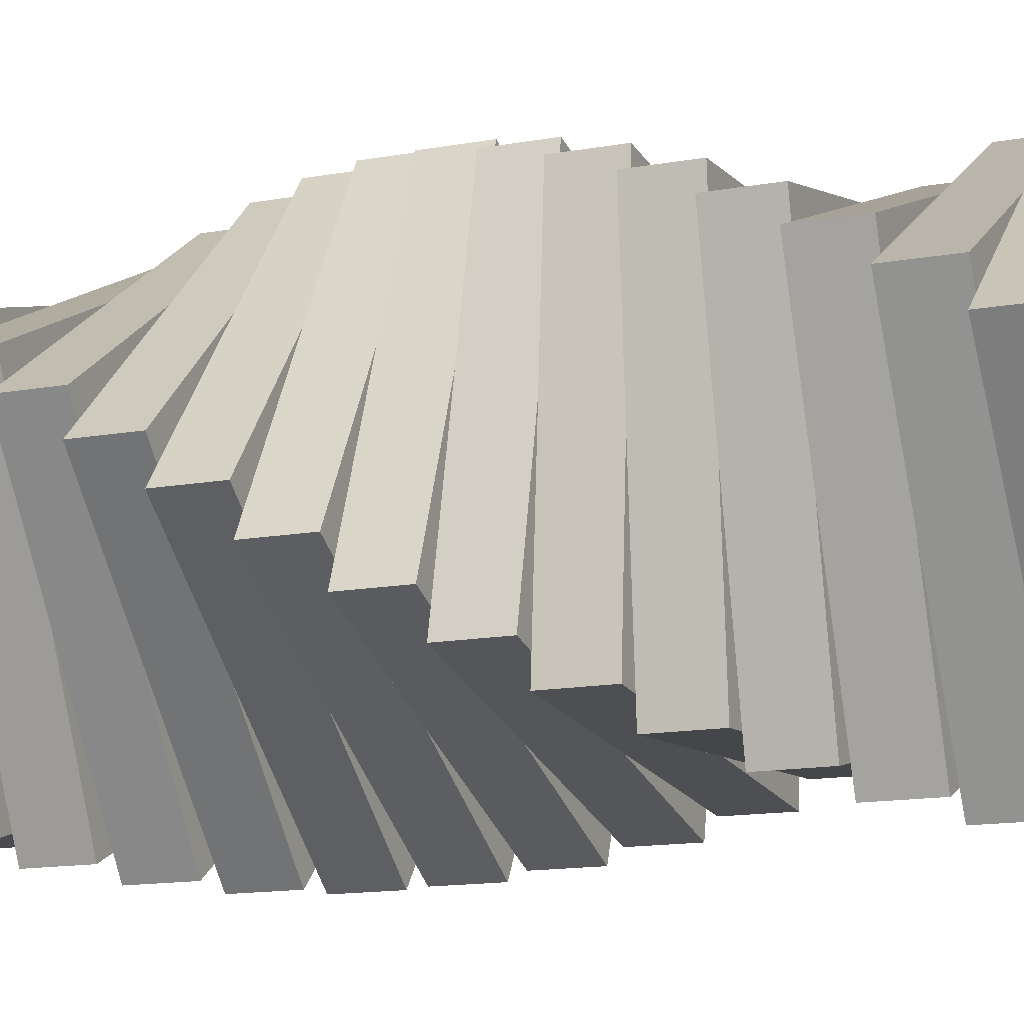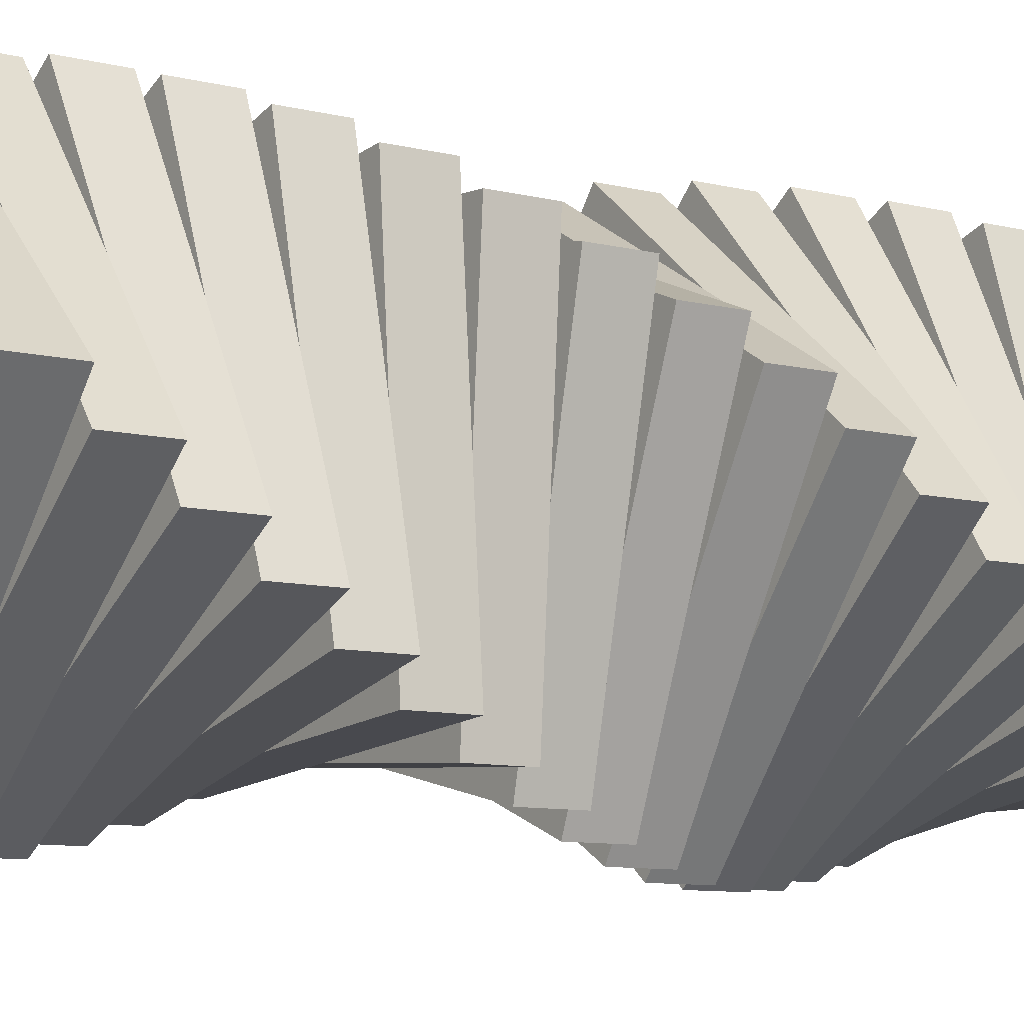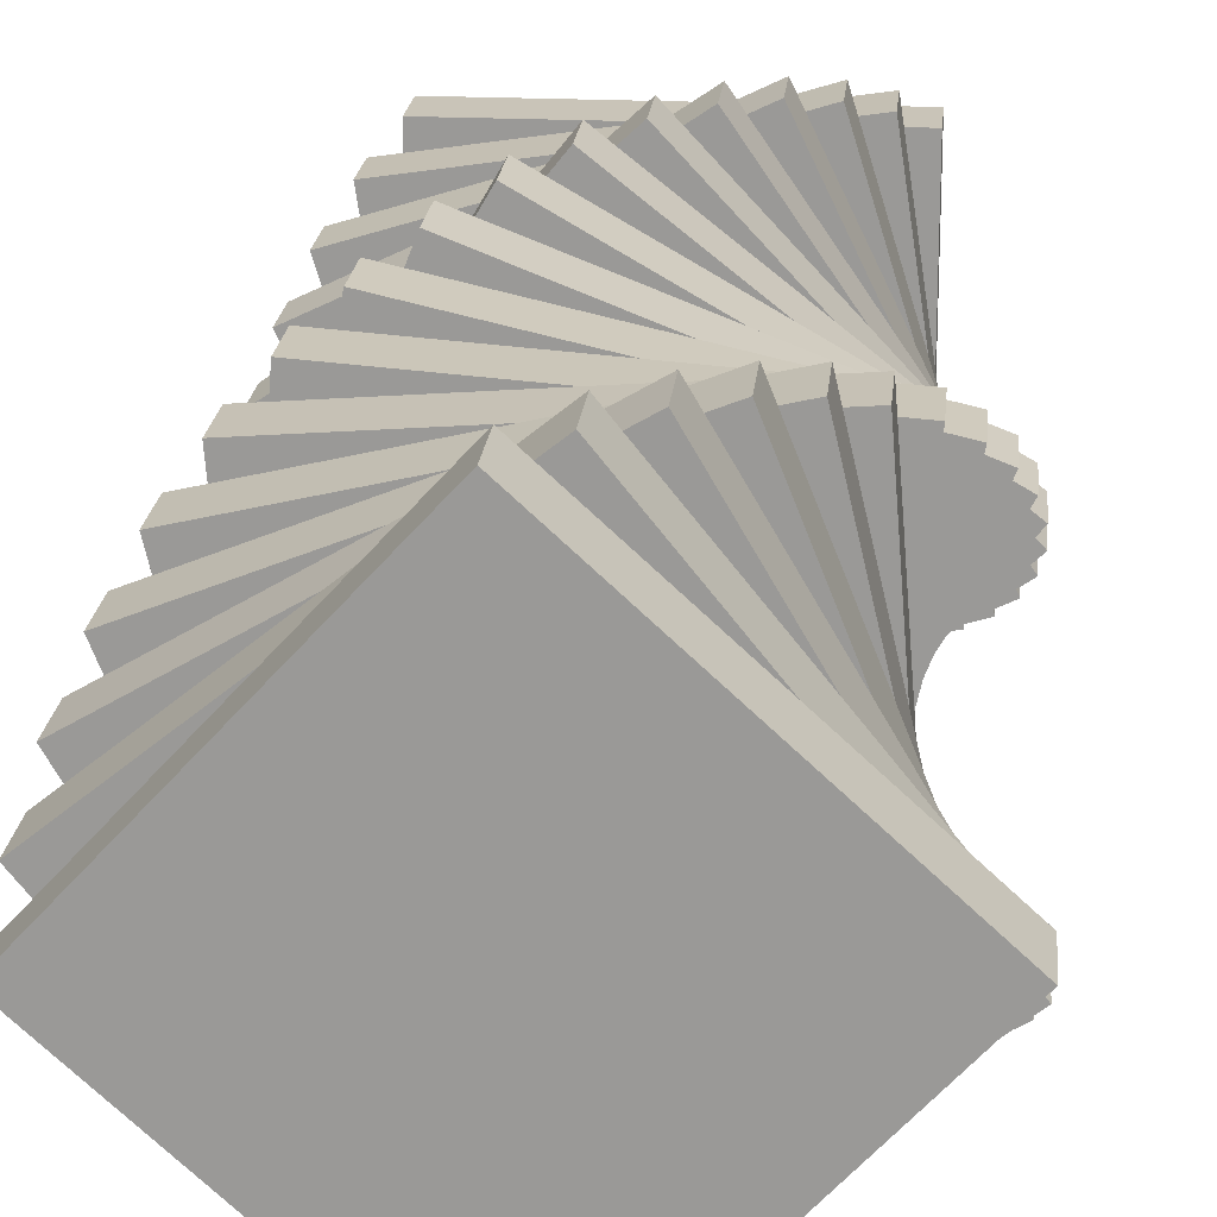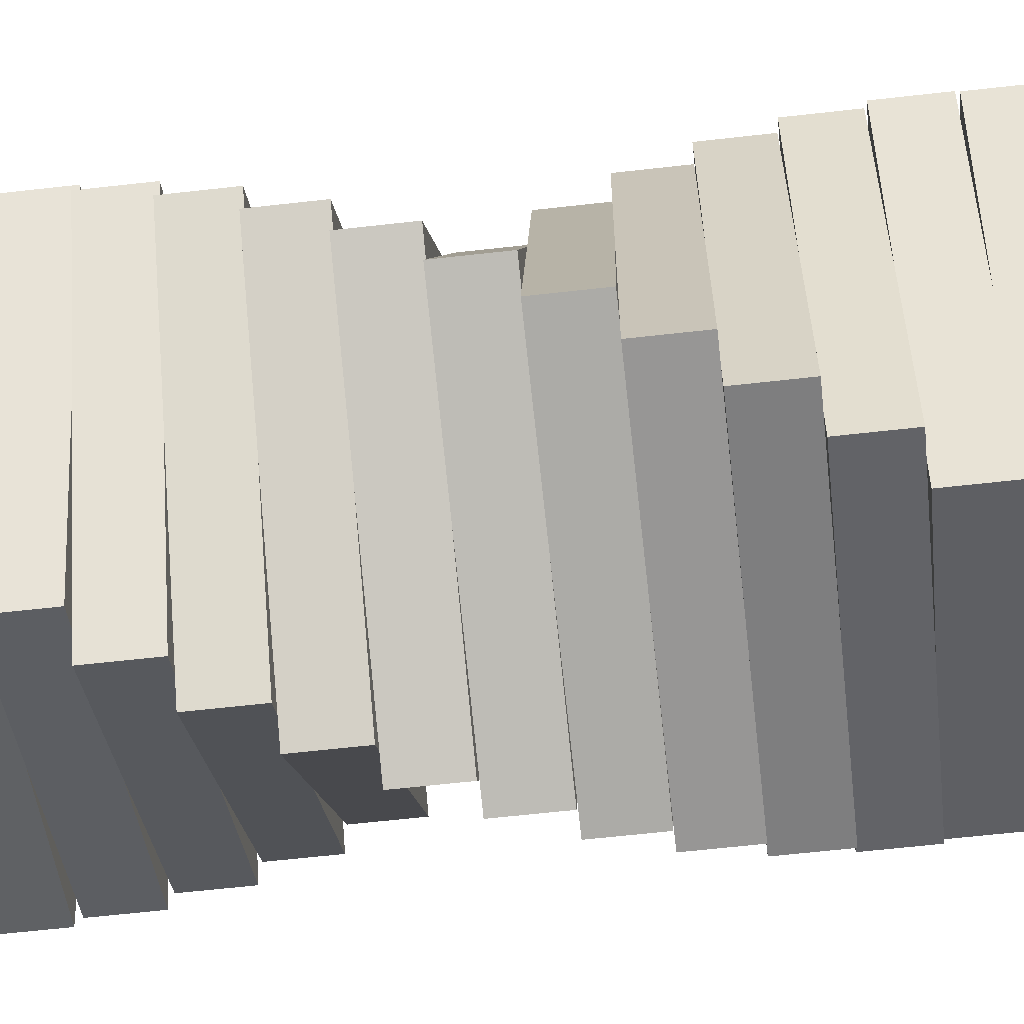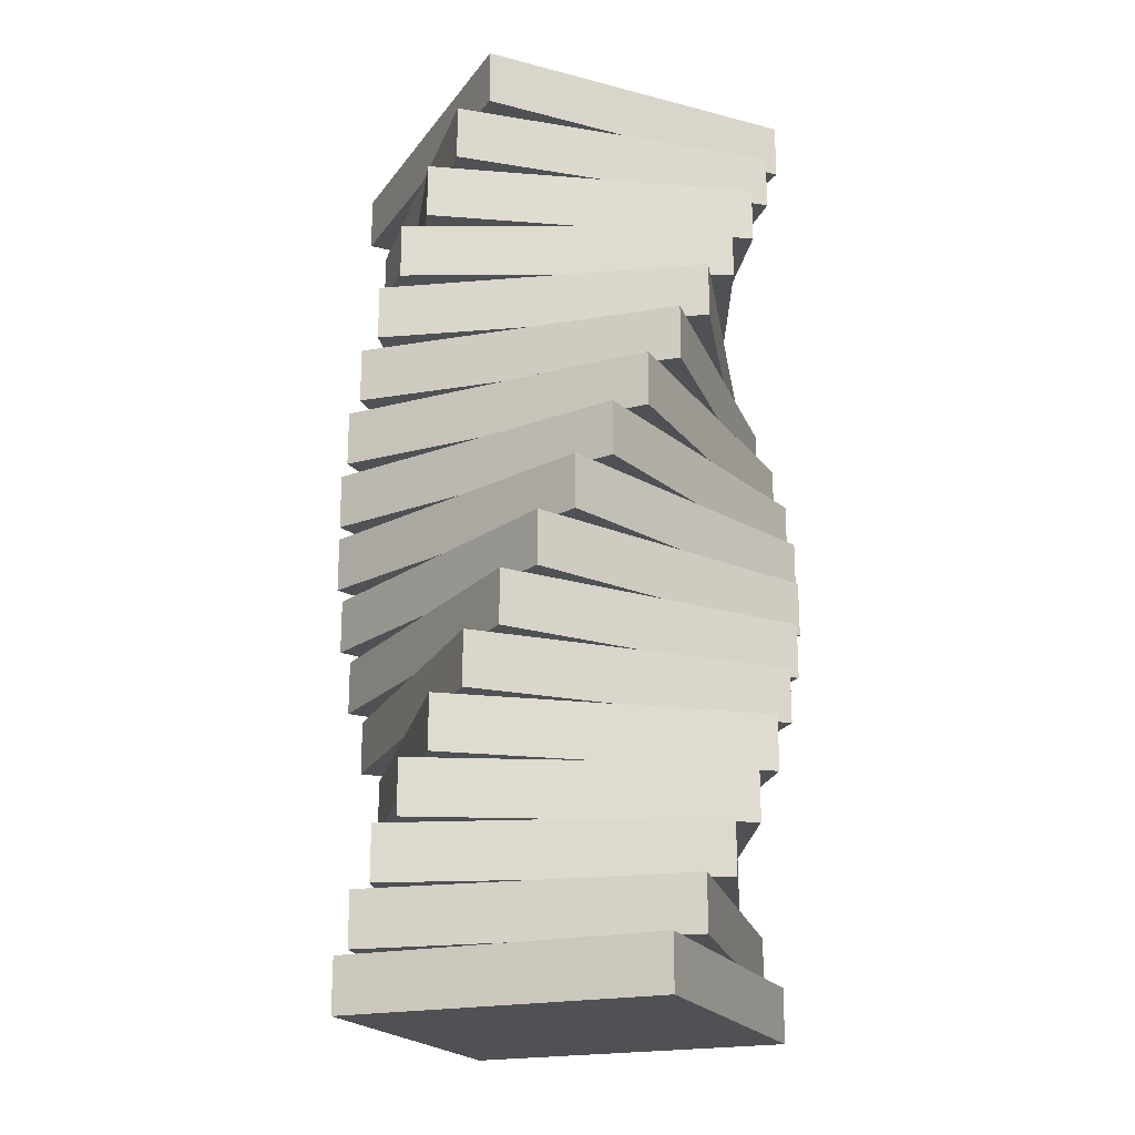
<metadata>
{"format":"obj","ext":"obj","renderer":"f3d","projection":"perspective","resolution":1024,"background":"white","views":[{"elev":-14.0,"azim":112.0,"up":"+Z"},{"elev":-9.1,"azim":-123.7,"up":"+Z"},{"elev":20.2,"azim":-174.7,"up":"+Z"},{"elev":-63.9,"azim":96.5,"up":"+Z"},{"elev":-20.2,"azim":21.9,"up":"+Y"}]}
</metadata>
<code>
v 10.6 38.75 -0.4645
v 10.6 41.25 -0.4645
v -0.4645 38.75 -10.6
v -0.4645 41.25 -10.6
v 5.482 38.75 -5.15
v 0.3086 38.75 -9.888
v -10.6 38.75 0.4645
v -10.6 41.25 0.4645
v -5.15 38.75 -5.482
v -9.888 38.75 -0.3086
v 0.4645 38.75 10.6
v 0.4645 41.25 10.6
v -5.482 38.75 5.15
v -0.3086 38.75 9.888
v 5.15 38.75 5.482
v 9.888 38.75 0.3086
v 10.55 36.25 1.124
v 10.55 38.75 1.124
v 1.124 36.25 -10.55
v 1.124 38.75 -10.55
v 6.19 36.25 -4.273
v 1.783 36.25 -9.731
v -10.55 36.25 -1.124
v -10.55 38.75 -1.124
v -4.273 36.25 -6.19
v -9.731 36.25 -1.783
v -1.124 36.25 10.55
v -1.124 38.75 10.55
v -6.19 36.25 4.273
v -1.783 36.25 9.731
v 4.273 36.25 6.19
v 9.731 36.25 1.783
v 10.26 33.75 2.688
v 10.26 36.25 2.688
v 2.688 33.75 -10.26
v 2.688 36.25 -10.26
v 6.759 33.75 -3.3
v 3.217 33.75 -9.355
v -10.26 33.75 -2.688
v -10.26 36.25 -2.688
v -3.3 33.75 -6.759
v -9.355 33.75 -3.217
v -2.688 33.75 10.26
v -2.688 36.25 10.26
v -6.759 33.75 3.3
v -3.217 33.75 9.355
v 3.3 33.75 6.759
v 9.355 33.75 3.217
v 9.744 31.25 4.191
v 9.744 33.75 4.191
v 4.191 31.25 -9.744
v 4.191 33.75 -9.744
v 7.176 31.25 -2.253
v 4.579 31.25 -8.77
v -9.744 31.25 -4.191
v -9.744 33.75 -4.191
v -2.253 31.25 -7.176
v -8.77 31.25 -4.579
v -4.191 31.25 9.744
v -4.191 33.75 9.744
v -7.176 31.25 2.253
v -4.579 31.25 8.77
v 2.253 31.25 7.176
v 8.77 31.25 4.579
v 9.008 28.75 5.6
v 9.008 31.25 5.6
v 5.6 28.75 -9.008
v 5.6 31.25 -9.008
v 7.432 28.75 -1.155
v 5.838 28.75 -7.987
v -9.008 28.75 -5.6
v -9.008 31.25 -5.6
v -1.155 28.75 -7.432
v -7.987 28.75 -5.838
v -5.6 28.75 9.008
v -5.6 31.25 9.008
v -7.432 28.75 1.155
v -5.838 28.75 7.987
v 1.155 28.75 7.432
v 7.987 28.75 5.838
v 8.07 26.25 6.883
v 8.07 28.75 6.883
v 6.883 26.25 -8.07
v 6.883 28.75 -8.07
v 7.521 26.25 -0.03162
v 6.966 26.25 -7.025
v -8.07 26.25 -6.883
v -8.07 28.75 -6.883
v -0.03162 26.25 -7.521
v -7.025 26.25 -6.966
v -6.883 26.25 8.07
v -6.883 28.75 8.07
v -7.521 26.25 0.03162
v -6.966 26.25 7.025
v 0.03162 26.25 7.521
v 7.025 26.25 6.966
v 6.951 23.75 8.012
v 6.951 26.25 8.012
v 8.012 23.75 -6.951
v 8.012 26.25 -6.951
v 7.441 23.75 1.093
v 7.938 23.75 -5.905
v -6.951 23.75 -8.012
v -6.951 26.25 -8.012
v 1.093 23.75 -7.441
v -5.905 23.75 -7.938
v -8.012 23.75 6.951
v -8.012 26.25 6.951
v -7.441 23.75 -1.093
v -7.938 23.75 5.905
v -1.093 23.75 7.441
v 5.905 23.75 7.938
v 5.675 21.25 8.96
v 5.675 23.75 8.96
v 8.96 21.25 -5.675
v 8.96 23.75 -5.675
v 7.195 21.25 2.192
v 8.731 21.25 -4.652
v -5.675 21.25 -8.96
v -5.675 23.75 -8.96
v 2.192 21.25 -7.195
v -4.652 21.25 -8.731
v -8.96 21.25 5.675
v -8.96 23.75 5.675
v -7.195 21.25 -2.192
v -8.731 21.25 4.652
v -2.192 21.25 7.195
v 4.652 21.25 8.731
v 4.273 18.75 9.708
v 4.273 21.25 9.708
v 9.708 18.75 -4.273
v 9.708 21.25 -4.273
v 6.786 18.75 3.243
v 9.328 18.75 -3.296
v -4.273 18.75 -9.708
v -4.273 21.25 -9.708
v 3.243 18.75 -6.786
v -3.296 18.75 -9.328
v -9.708 18.75 4.273
v -9.708 21.25 4.273
v -6.786 18.75 -3.243
v -9.328 18.75 3.296
v -3.243 18.75 6.786
v 3.296 18.75 9.328
v 2.774 16.25 10.24
v 2.774 18.75 10.24
v 10.24 16.25 -2.774
v 10.24 18.75 -2.774
v 6.225 16.25 4.221
v 9.716 16.25 -1.865
v -2.774 16.25 -10.24
v -2.774 18.75 -10.24
v 4.221 16.25 -6.225
v -1.865 16.25 -9.716
v -10.24 16.25 2.774
v -10.24 18.75 2.774
v -6.225 16.25 -4.221
v -9.716 16.25 1.865
v -4.221 16.25 6.225
v 1.865 16.25 9.716
v 1.213 13.75 10.54
v 1.213 16.25 10.54
v 10.54 13.75 -1.213
v 10.54 16.25 -1.213
v 5.525 13.75 5.104
v 9.885 13.75 -0.3917
v -1.213 13.75 -10.54
v -1.213 16.25 -10.54
v 5.104 13.75 -5.525
v -0.3917 13.75 -9.885
v -10.54 13.75 1.213
v -10.54 16.25 1.213
v -5.525 13.75 -5.104
v -9.885 13.75 0.3917
v -5.104 13.75 5.525
v 0.3917 13.75 9.885
v -0.3754 11.25 10.6
v -0.3754 13.75 10.6
v 10.6 11.25 0.3754
v 10.6 13.75 0.3754
v 4.7 11.25 5.872
v 9.833 11.25 1.09
v 0.3754 11.25 -10.6
v 0.3754 13.75 -10.6
v 5.872 11.25 -4.7
v 1.09 11.25 -9.833
v -10.6 11.25 -0.3754
v -10.6 13.75 -0.3754
v -4.7 11.25 -5.872
v -9.833 11.25 -1.09
v -5.872 11.25 4.7
v -1.09 11.25 9.833
v -1.955 8.75 10.42
v -1.955 11.25 10.42
v 10.42 8.75 1.955
v 10.42 11.25 1.955
v 3.77 8.75 6.508
v 9.56 8.75 2.547
v 1.955 8.75 -10.42
v 1.955 11.25 -10.42
v 6.508 8.75 -3.77
v 2.547 8.75 -9.56
v -10.42 8.75 -1.955
v -10.42 11.25 -1.955
v -3.77 8.75 -6.508
v -9.56 8.75 -2.547
v -6.508 8.75 3.77
v -2.547 8.75 9.56
v -3.491 6.25 10.02
v -3.491 8.75 10.02
v 10.02 6.25 3.491
v 10.02 8.75 3.491
v 2.755 6.25 6.998
v 9.072 6.25 3.947
v 3.491 6.25 -10.02
v 3.491 8.75 -10.02
v 6.998 6.25 -2.755
v 3.947 6.25 -9.072
v -10.02 6.25 -3.491
v -10.02 8.75 -3.491
v -2.755 6.25 -6.998
v -9.072 6.25 -3.947
v -6.998 6.25 2.755
v -3.947 6.25 9.072
v -4.949 3.75 9.381
v -4.949 6.25 9.381
v 9.381 3.75 4.949
v 9.381 6.25 4.949
v 1.678 3.75 7.332
v 8.38 3.75 5.258
v 4.949 3.75 -9.381
v 4.949 6.25 -9.381
v 7.332 3.75 -1.678
v 5.258 3.75 -8.38
v -9.381 3.75 -4.949
v -9.381 6.25 -4.949
v -1.678 3.75 -7.332
v -8.38 3.75 -5.258
v -7.332 3.75 1.678
v -5.258 3.75 8.38
v -6.295 1.25 8.537
v -6.295 3.75 8.537
v 8.537 1.25 6.295
v 8.537 3.75 6.295
v 0.5636 1.25 7.5
v 7.5 1.25 6.452
v 6.295 1.25 -8.537
v 6.295 3.75 -8.537
v 7.5 1.25 -0.5636
v 6.452 1.25 -7.5
v -8.537 1.25 -6.295
v -8.537 3.75 -6.295
v -0.5636 1.25 -7.5
v -7.5 1.25 -6.452
v -7.5 1.25 0.5636
v -6.452 1.25 7.5
v -7.5 -1.25 7.5
v -7.5 1.25 7.5
v 7.5 -1.25 7.5
v 7.5 1.25 7.5
v 7.5 -1.25 -7.5
v 7.5 1.25 -7.5
v -7.5 -1.25 -7.5
v -7.5 1.25 -7.5
f 2 1 5
f 5 6 4
f 6 3 4
f 4 2 5
f 4 3 9
f 9 10 8
f 10 7 8
f 8 4 9
f 8 7 13
f 13 14 12
f 14 11 12
f 12 8 13
f 12 11 15
f 15 16 2
f 16 1 2
f 2 12 15
f 3 6 9
f 12 2 4 8
f 17 21 16
f 21 22 5
f 19 20 5
f 19 5 22
f 5 16 21
f 16 18 17
f 19 25 6
f 25 26 9
f 23 24 9
f 23 9 26
f 9 6 25
f 6 20 19
f 23 29 10
f 29 30 13
f 27 28 13
f 27 13 30
f 13 10 29
f 10 24 23
f 27 31 14
f 31 32 15
f 17 18 15
f 17 15 32
f 15 14 31
f 14 28 27
f 19 22 25
f 33 37 32
f 37 38 21
f 38 35 36
f 38 36 21
f 21 32 37
f 32 34 33
f 35 41 22
f 41 42 25
f 42 39 40
f 42 40 25
f 25 22 41
f 22 36 35
f 39 45 26
f 45 46 29
f 46 43 44
f 46 44 29
f 29 26 45
f 26 40 39
f 43 47 30
f 47 48 31
f 48 33 34
f 48 34 31
f 31 30 47
f 30 44 43
f 35 38 41
f 49 53 48
f 53 54 37
f 51 52 37
f 51 37 54
f 37 48 53
f 48 50 49
f 51 57 38
f 57 58 41
f 55 56 41
f 55 41 58
f 41 38 57
f 38 52 51
f 55 61 42
f 61 62 45
f 59 60 45
f 59 45 62
f 45 42 61
f 42 56 55
f 59 63 46
f 63 64 47
f 49 50 47
f 49 47 64
f 47 46 63
f 46 60 59
f 51 54 57
f 65 69 64
f 69 70 53
f 67 68 53
f 67 53 70
f 53 64 69
f 64 66 65
f 67 73 54
f 73 74 57
f 71 72 57
f 71 57 74
f 57 54 73
f 54 68 67
f 71 77 58
f 77 78 61
f 75 76 61
f 75 61 78
f 61 58 77
f 58 72 71
f 75 79 62
f 79 80 63
f 65 66 63
f 65 63 80
f 63 62 79
f 62 76 75
f 67 70 73
f 81 85 80
f 85 86 69
f 83 84 69
f 83 69 86
f 69 80 85
f 80 82 81
f 83 89 70
f 89 90 73
f 87 88 73
f 87 73 90
f 73 70 89
f 70 84 83
f 87 93 74
f 93 94 77
f 91 92 77
f 91 77 94
f 77 74 93
f 74 88 87
f 91 95 78
f 95 96 79
f 81 82 79
f 81 79 96
f 79 78 95
f 78 92 91
f 83 86 89
f 97 101 96
f 101 102 85
f 99 100 85
f 99 85 102
f 85 96 101
f 96 98 97
f 99 105 86
f 105 106 89
f 106 103 104
f 106 104 89
f 89 86 105
f 86 100 99
f 103 109 90
f 109 110 93
f 107 108 93
f 107 93 110
f 93 90 109
f 90 104 103
f 107 111 94
f 111 112 95
f 112 97 98
f 112 98 95
f 95 94 111
f 94 108 107
f 99 102 105
f 113 117 112
f 117 118 101
f 118 115 116
f 118 116 101
f 101 112 117
f 112 114 113
f 115 121 102
f 121 122 105
f 122 119 120
f 122 120 105
f 105 102 121
f 102 116 115
f 119 125 106
f 125 126 109
f 126 123 124
f 126 124 109
f 109 106 125
f 106 120 119
f 123 127 110
f 127 128 111
f 128 113 114
f 128 114 111
f 111 110 127
f 110 124 123
f 115 118 121
f 129 133 128
f 133 134 117
f 131 132 117
f 131 117 134
f 117 128 133
f 128 130 129
f 131 137 118
f 137 138 121
f 135 136 121
f 135 121 138
f 121 118 137
f 118 132 131
f 135 141 122
f 141 142 125
f 139 140 125
f 139 125 142
f 125 122 141
f 122 136 135
f 139 143 126
f 143 144 127
f 129 130 127
f 129 127 144
f 127 126 143
f 126 140 139
f 131 134 137
f 145 149 144
f 149 150 133
f 150 147 148
f 150 148 133
f 133 144 149
f 144 146 145
f 147 153 134
f 153 154 137
f 154 151 152
f 154 152 137
f 137 134 153
f 134 148 147
f 151 157 138
f 157 158 141
f 158 155 156
f 158 156 141
f 141 138 157
f 138 152 151
f 155 159 142
f 159 160 143
f 160 145 146
f 160 146 143
f 143 142 159
f 142 156 155
f 147 150 153
f 161 165 160
f 165 166 149
f 166 163 164
f 166 164 149
f 149 160 165
f 160 162 161
f 163 169 150
f 169 170 153
f 170 167 168
f 170 168 153
f 153 150 169
f 150 164 163
f 167 173 154
f 173 174 157
f 174 171 172
f 174 172 157
f 157 154 173
f 154 168 167
f 171 175 158
f 175 176 159
f 176 161 162
f 176 162 159
f 159 158 175
f 158 172 171
f 163 166 169
f 177 181 176
f 181 182 165
f 179 180 165
f 179 165 182
f 165 176 181
f 176 178 177
f 179 185 166
f 185 186 169
f 183 184 169
f 183 169 186
f 169 166 185
f 166 180 179
f 183 189 170
f 189 190 173
f 187 188 173
f 187 173 190
f 173 170 189
f 170 184 183
f 187 191 174
f 191 192 175
f 177 178 175
f 177 175 192
f 175 174 191
f 174 188 187
f 179 182 185
f 193 197 192
f 197 198 181
f 198 195 196
f 198 196 181
f 181 192 197
f 192 194 193
f 195 201 182
f 201 202 185
f 202 199 200
f 202 200 185
f 185 182 201
f 182 196 195
f 199 205 186
f 205 206 189
f 206 203 204
f 206 204 189
f 189 186 205
f 186 200 199
f 203 207 190
f 207 208 191
f 208 193 194
f 208 194 191
f 191 190 207
f 190 204 203
f 195 198 201
f 209 213 208
f 213 214 197
f 214 211 212
f 214 212 197
f 197 208 213
f 208 210 209
f 211 217 198
f 217 218 201
f 218 215 216
f 218 216 201
f 201 198 217
f 198 212 211
f 215 221 202
f 221 222 205
f 222 219 220
f 222 220 205
f 205 202 221
f 202 216 215
f 219 223 206
f 223 224 207
f 224 209 210
f 224 210 207
f 207 206 223
f 206 220 219
f 211 214 217
f 225 229 224
f 229 230 213
f 230 227 228
f 230 228 213
f 213 224 229
f 224 226 225
f 227 233 214
f 233 234 217
f 234 231 232
f 234 232 217
f 217 214 233
f 214 228 227
f 231 237 218
f 237 238 221
f 238 235 236
f 238 236 221
f 221 218 237
f 218 232 231
f 235 239 222
f 239 240 223
f 240 225 226
f 240 226 223
f 223 222 239
f 222 236 235
f 227 230 233
f 241 245 240
f 245 246 229
f 243 244 229
f 243 229 246
f 229 240 245
f 240 242 241
f 243 249 230
f 249 250 233
f 247 248 233
f 247 233 250
f 233 230 249
f 230 244 243
f 247 253 234
f 253 254 237
f 251 252 237
f 251 237 254
f 237 234 253
f 234 248 247
f 251 255 238
f 255 256 239
f 241 242 239
f 241 239 256
f 239 238 255
f 238 252 251
f 243 246 249
f 258 257 256
f 257 259 245
f 259 260 245
f 245 256 257
f 260 259 246
f 259 261 249
f 261 262 249
f 249 246 259
f 262 261 250
f 261 263 253
f 263 264 253
f 253 250 261
f 264 263 254
f 263 257 255
f 257 258 255
f 255 254 263
f 259 257 263 261
f 247 250 253
f 254 255 251
f 245 241 256
f 262 250 249
f 264 254 253
f 255 258 256
f 246 245 260
f 231 234 237
f 238 239 235
f 229 225 240
f 248 234 233
f 252 238 237
f 239 242 240
f 230 229 244
f 215 218 221
f 222 223 219
f 213 209 224
f 232 218 217
f 236 222 221
f 223 226 224
f 214 213 228
f 199 202 205
f 206 207 203
f 197 193 208
f 216 202 201
f 220 206 205
f 207 210 208
f 198 197 212
f 183 186 189
f 190 191 187
f 181 177 192
f 200 186 185
f 204 190 189
f 191 194 192
f 182 181 196
f 167 170 173
f 174 175 171
f 165 161 176
f 184 170 169
f 188 174 173
f 175 178 176
f 166 165 180
f 151 154 157
f 158 159 155
f 149 145 160
f 168 154 153
f 172 158 157
f 159 162 160
f 150 149 164
f 135 138 141
f 142 143 139
f 133 129 144
f 152 138 137
f 156 142 141
f 143 146 144
f 134 133 148
f 119 122 125
f 126 127 123
f 117 113 128
f 136 122 121
f 140 126 125
f 127 130 128
f 118 117 132
f 103 106 109
f 110 111 107
f 101 97 112
f 120 106 105
f 124 110 109
f 111 114 112
f 102 101 116
f 87 90 93
f 94 95 91
f 85 81 96
f 104 90 89
f 108 94 93
f 95 98 96
f 86 85 100
f 71 74 77
f 78 79 75
f 69 65 80
f 88 74 73
f 92 78 77
f 79 82 80
f 70 69 84
f 55 58 61
f 62 63 59
f 53 49 64
f 72 58 57
f 76 62 61
f 63 66 64
f 54 53 68
f 39 42 45
f 46 47 43
f 37 33 48
f 56 42 41
f 60 46 45
f 47 50 48
f 38 37 52
f 23 26 29
f 30 31 27
f 21 17 32
f 40 26 25
f 44 30 29
f 31 34 32
f 22 21 36
f 7 10 13
f 14 15 11
f 5 1 16
f 24 10 9
f 28 14 13
f 15 18 16
f 6 5 20

</code>
